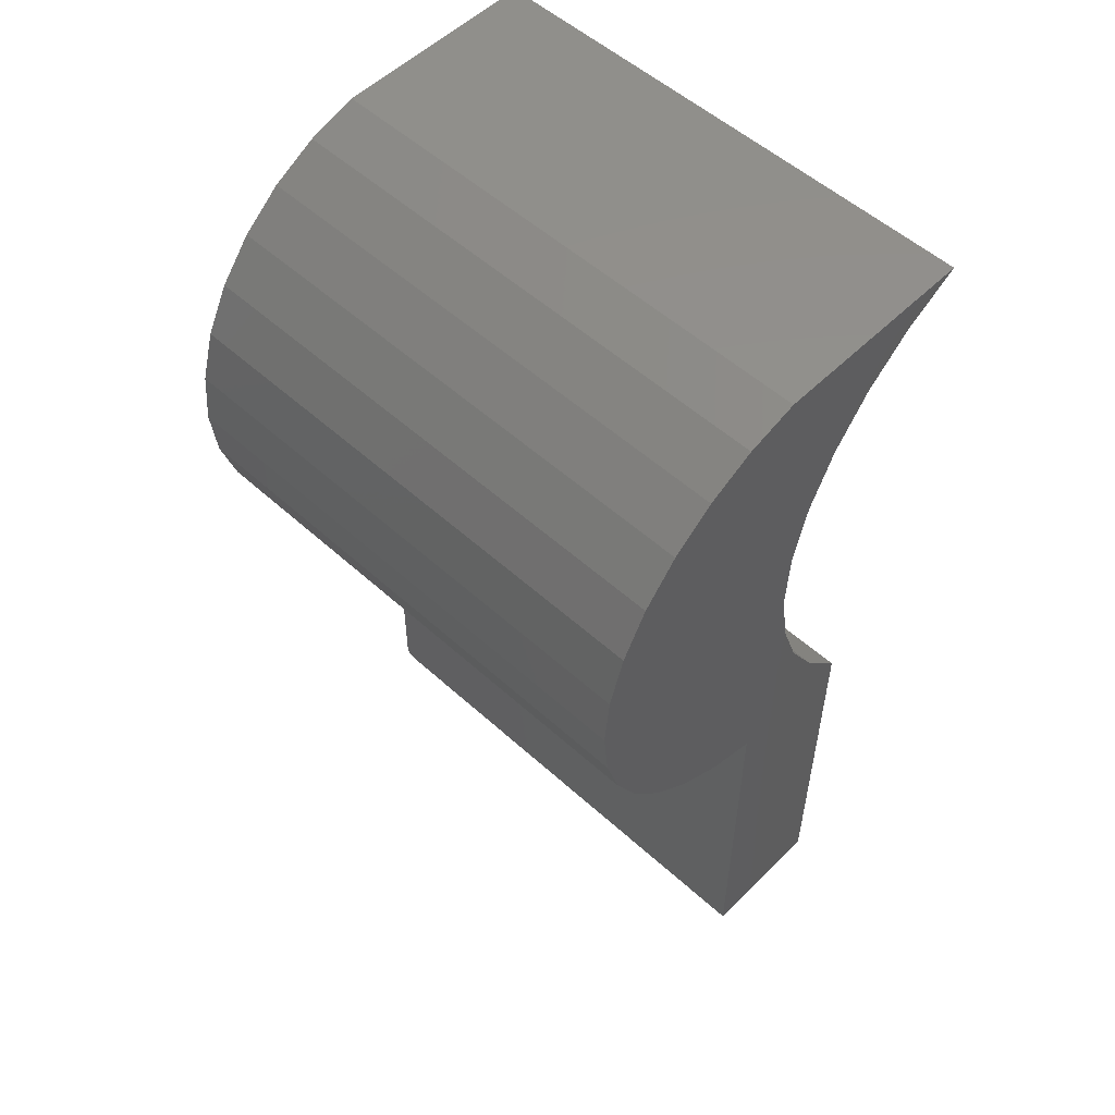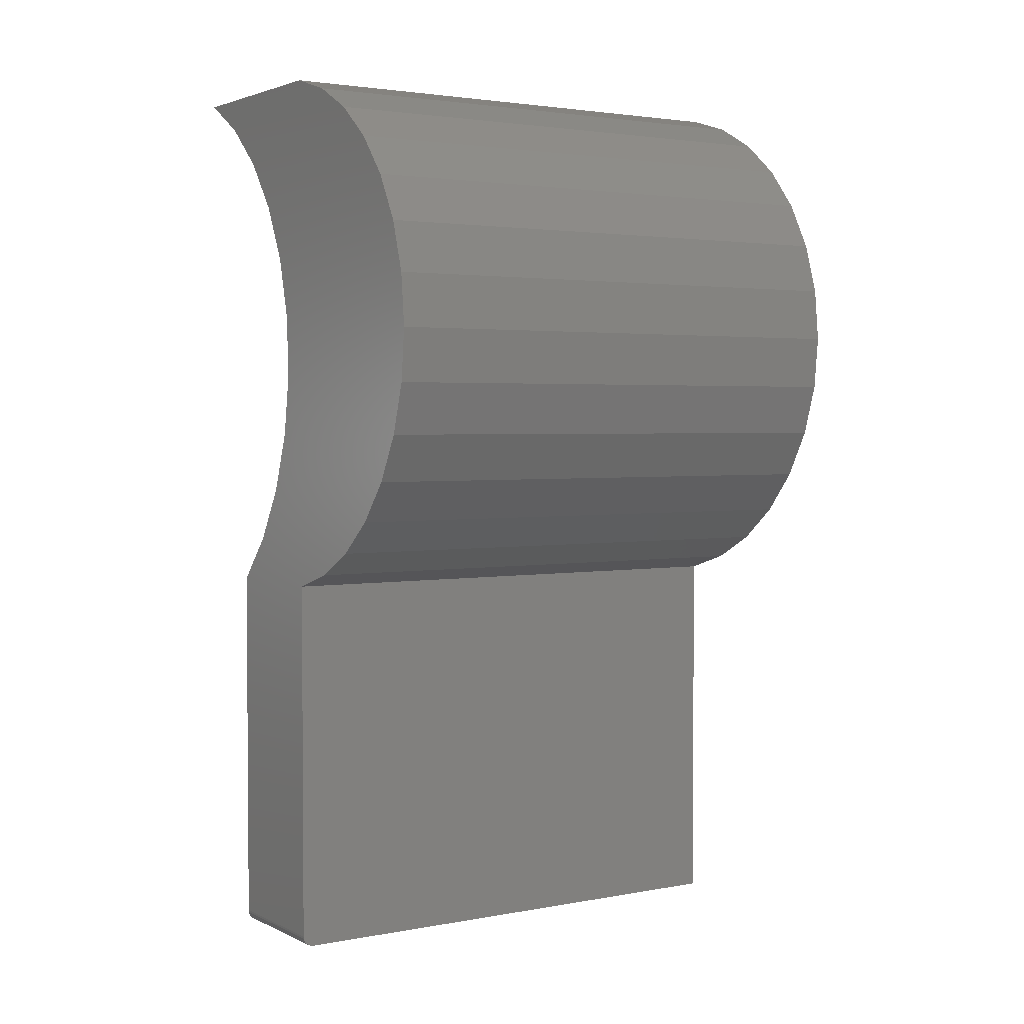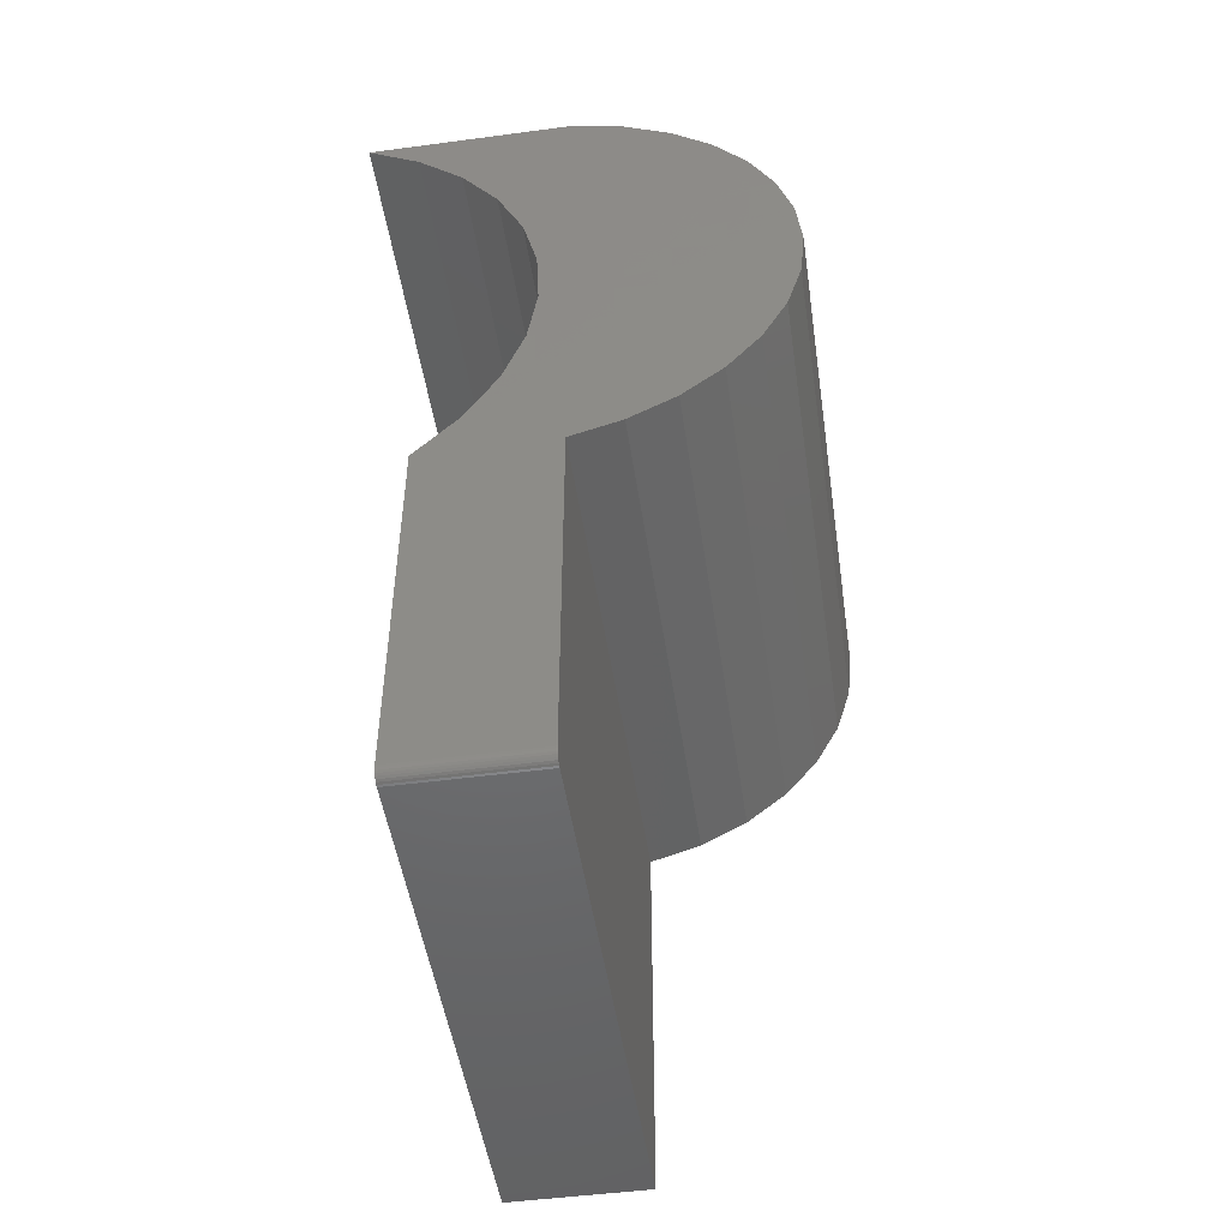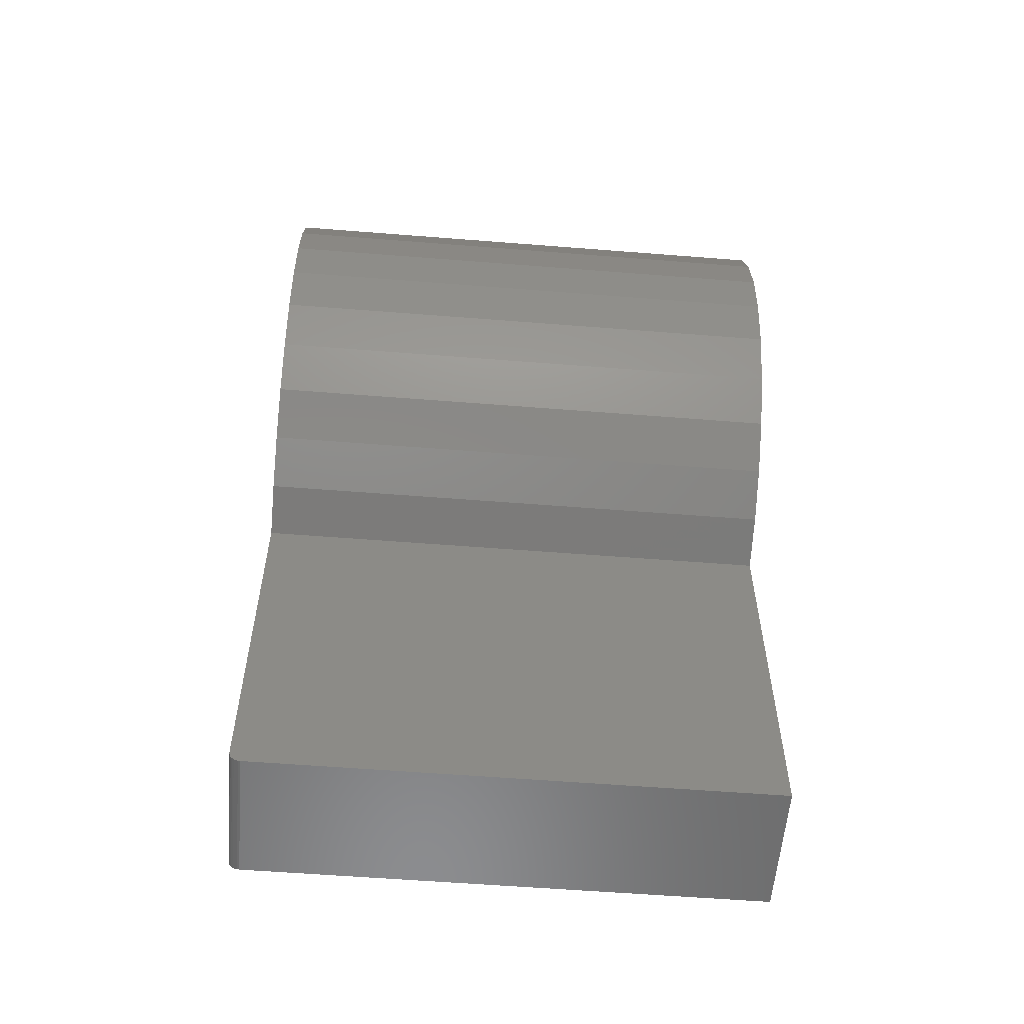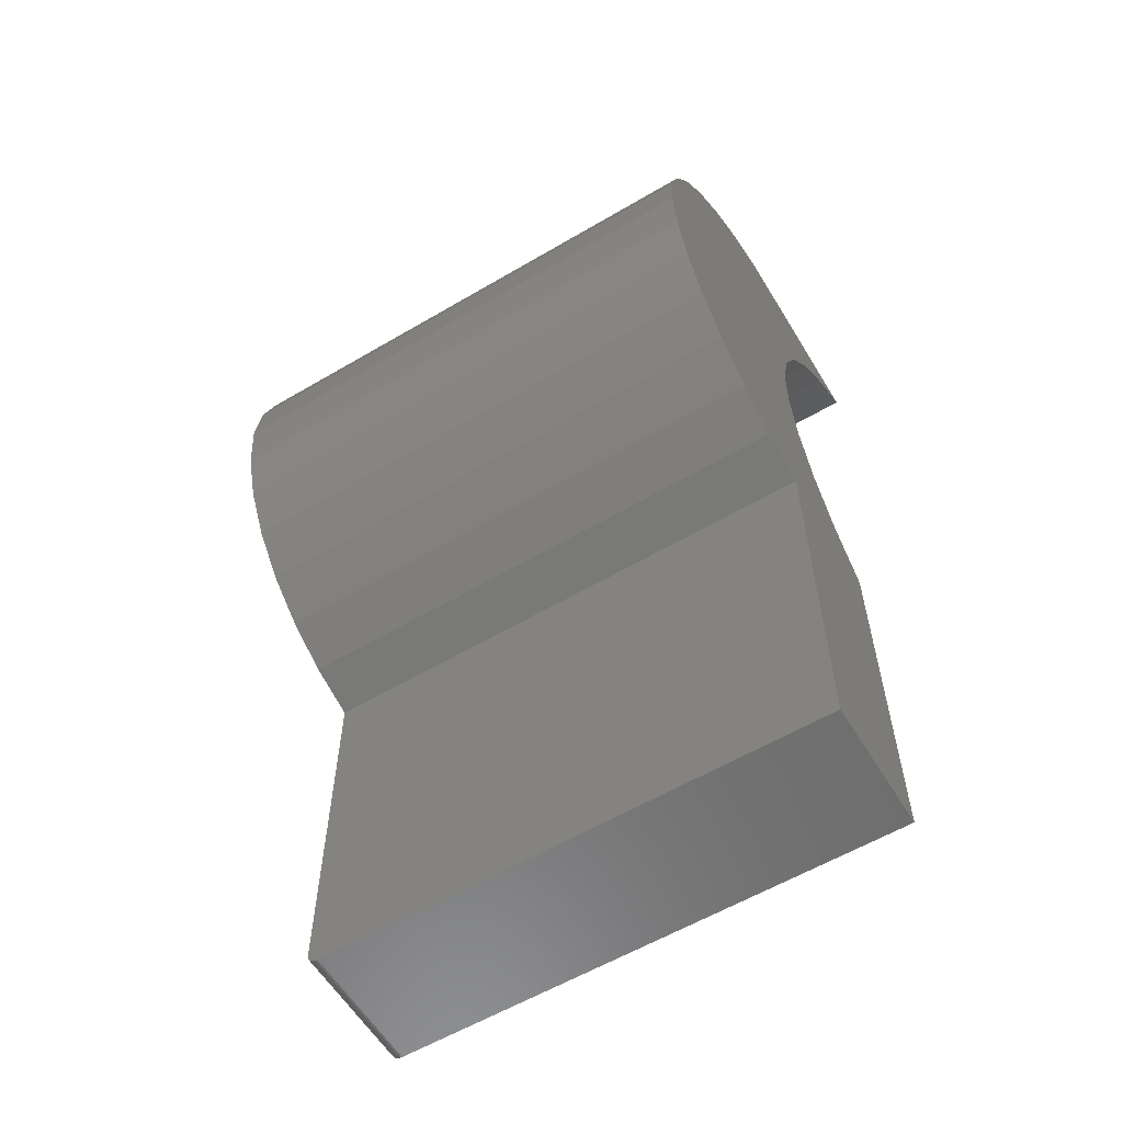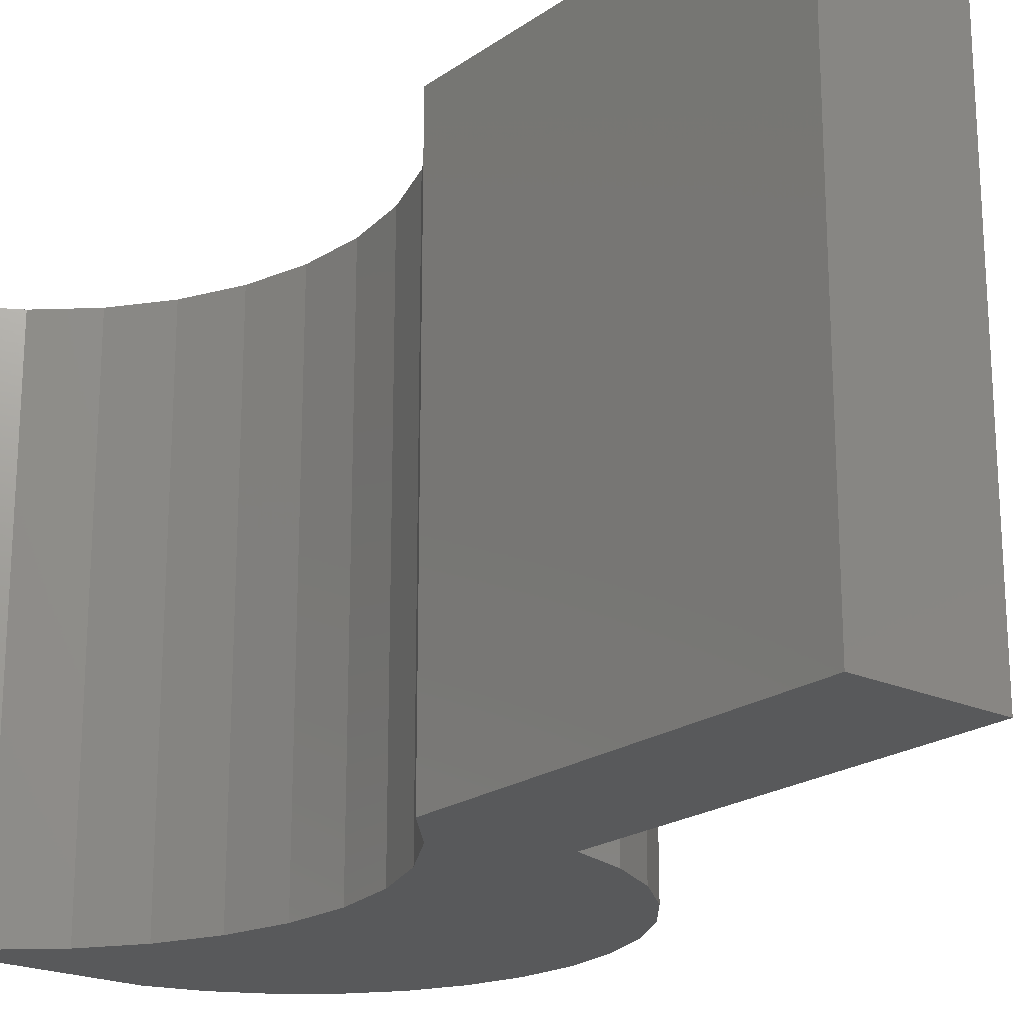
<metadata>
{"format":"stl","ext":"stl","renderer":"f3d","projection":"perspective","resolution":1024,"background":"white","views":[{"elev":53.9,"azim":-46.1,"up":"+Z"},{"elev":2.7,"azim":-123.1,"up":"+Z"},{"elev":-49.2,"azim":-171.6,"up":"+Z"},{"elev":-57.6,"azim":-94.7,"up":"+Z"},{"elev":-59.1,"azim":-58.8,"up":"+Z"},{"elev":-21.0,"azim":140.9,"up":"+Y"}]}
</metadata>
<code>
# stl→obj: 72 verts, 140 faces
v -0.5861 1.337e-16 0.6637
v -0.5223 1.41e-16 0.6978
v -0.2375 1.356e-16 0.6742
v -0.4531 1.388e-16 0.7188
v -0.1637 1.446e-16 0.7188
v -0.7501 9.054e-17 0.3569
v -0.743 9.893e-17 0.4289
v -0.4097 9.389e-17 0.385
v -0.722 1.078e-16 0.4981
v -0.389 1.043e-16 0.4687
v -0.6879 1.167e-16 0.5619
v -0.3523 1.15e-16 0.5468
v -0.642 1.255e-16 0.6178
v -0.3012 1.256e-16 0.6161
v -0.5861 6.559e-17 0.05015
v -0.642 6.758e-17 0.09603
v -0.327 6.226e-17 0.05878
v -0.6879 7.124e-17 0.1519
v -0.3715 6.798e-17 0.1326
v -0.722 7.643e-17 0.2157
v -0.4008 7.536e-17 0.2137
v -0.743 8.295e-17 0.2849
v -0.4137 8.411e-17 0.2989
v -0.4531 6.685e-17 -0.004934
v -0.5223 6.534e-17 0.01606
v -0.2689 6.866e-17 -0.004934
v -0.4531 1.735e-18 -0.5156
v -0.2689 1.196e-17 -0.5156
v -0.4531 -0.0003002 -0.5187
v -0.4531 -0.001189 -0.5216
v -0.4531 -0.7188 -0.004934
v -0.4531 -0.009646 -0.5301
v -0.4531 -0.01258 -0.5309
v -0.4531 -0.01562 -0.5312
v -0.4531 -0.7188 -0.5312
v -0.4531 -0.002633 -0.5243
v -0.4531 -0.004576 -0.5267
v -0.4531 -0.006944 -0.5286
v -0.2689 -0.009646 -0.5301
v -0.2689 -0.7188 -0.004934
v -0.2689 -0.7188 -0.5312
v -0.2689 -0.01562 -0.5312
v -0.2689 -0.01258 -0.5309
v -0.2689 -0.0003002 -0.5187
v -0.2689 -0.006944 -0.5286
v -0.2689 -0.004576 -0.5267
v -0.2689 -0.002633 -0.5243
v -0.2689 -0.001189 -0.5216
v -0.1637 -0.7188 0.7188
v -0.4531 -0.7188 0.7188
v -0.2375 -0.7188 0.6742
v -0.5223 -0.7188 0.6978
v -0.5861 -0.7188 0.6637
v -0.3012 -0.7188 0.6161
v -0.642 -0.7188 0.6178
v -0.3523 -0.7188 0.5468
v -0.6879 -0.7188 0.5619
v -0.389 -0.7188 0.4687
v -0.722 -0.7188 0.4981
v -0.4097 -0.7188 0.385
v -0.743 -0.7188 0.4289
v -0.7501 -0.7188 0.3569
v -0.4137 -0.7188 0.2989
v -0.743 -0.7188 0.2849
v -0.4008 -0.7188 0.2137
v -0.722 -0.7188 0.2157
v -0.3715 -0.7188 0.1326
v -0.6879 -0.7188 0.1519
v -0.327 -0.7188 0.05878
v -0.642 -0.7188 0.09603
v -0.5861 -0.7188 0.05015
v -0.5223 -0.7188 0.01606
f 1 2 3
f 3 2 4
f 3 4 5
f 6 7 8
f 8 7 9
f 8 9 10
f 10 9 11
f 10 11 12
f 12 11 13
f 12 13 14
f 14 13 1
f 14 1 3
f 15 16 17
f 17 16 18
f 17 18 19
f 19 18 20
f 19 20 21
f 21 20 22
f 21 22 23
f 23 22 6
f 23 6 8
f 24 25 26
f 26 25 15
f 26 15 17
f 27 24 28
f 28 24 26
f 27 29 30
f 31 24 32
f 31 32 33
f 31 33 34
f 31 34 35
f 24 27 30
f 24 30 36
f 24 36 37
f 24 37 38
f 24 38 32
f 28 26 39
f 40 41 42
f 40 42 43
f 40 43 39
f 40 39 26
f 44 28 39
f 44 39 45
f 44 45 46
f 44 46 47
f 44 47 48
f 34 42 35
f 35 42 41
f 27 28 29
f 29 28 44
f 29 44 30
f 30 44 48
f 30 48 36
f 36 48 47
f 36 47 37
f 37 47 46
f 37 46 38
f 38 46 45
f 38 45 32
f 32 45 39
f 32 39 33
f 33 39 43
f 33 43 34
f 34 43 42
f 49 50 51
f 51 50 52
f 51 52 53
f 51 53 54
f 54 53 55
f 54 55 56
f 56 55 57
f 56 57 58
f 58 57 59
f 58 59 60
f 60 59 61
f 60 61 62
f 60 62 63
f 63 62 64
f 63 64 65
f 65 64 66
f 65 66 67
f 67 66 68
f 67 68 69
f 69 68 70
f 69 70 71
f 69 71 40
f 40 71 72
f 40 72 31
f 35 41 31
f 31 41 40
f 24 31 25
f 25 31 72
f 25 72 15
f 15 72 71
f 15 71 16
f 16 71 70
f 16 70 18
f 18 70 68
f 18 68 20
f 20 68 66
f 20 66 22
f 22 66 64
f 22 64 6
f 6 64 62
f 6 62 7
f 7 62 61
f 7 61 9
f 9 61 59
f 9 59 11
f 11 59 57
f 11 57 13
f 13 57 55
f 13 55 1
f 1 55 53
f 1 53 2
f 2 53 52
f 2 52 4
f 4 52 50
f 5 4 49
f 49 4 50
f 8 63 23
f 23 63 65
f 23 65 21
f 21 65 67
f 21 67 19
f 19 67 69
f 19 69 17
f 17 69 40
f 17 40 26
f 63 8 60
f 60 8 10
f 60 10 58
f 58 10 12
f 58 12 56
f 56 12 14
f 56 14 54
f 54 14 3
f 54 3 51
f 51 3 5
f 51 5 49

</code>
